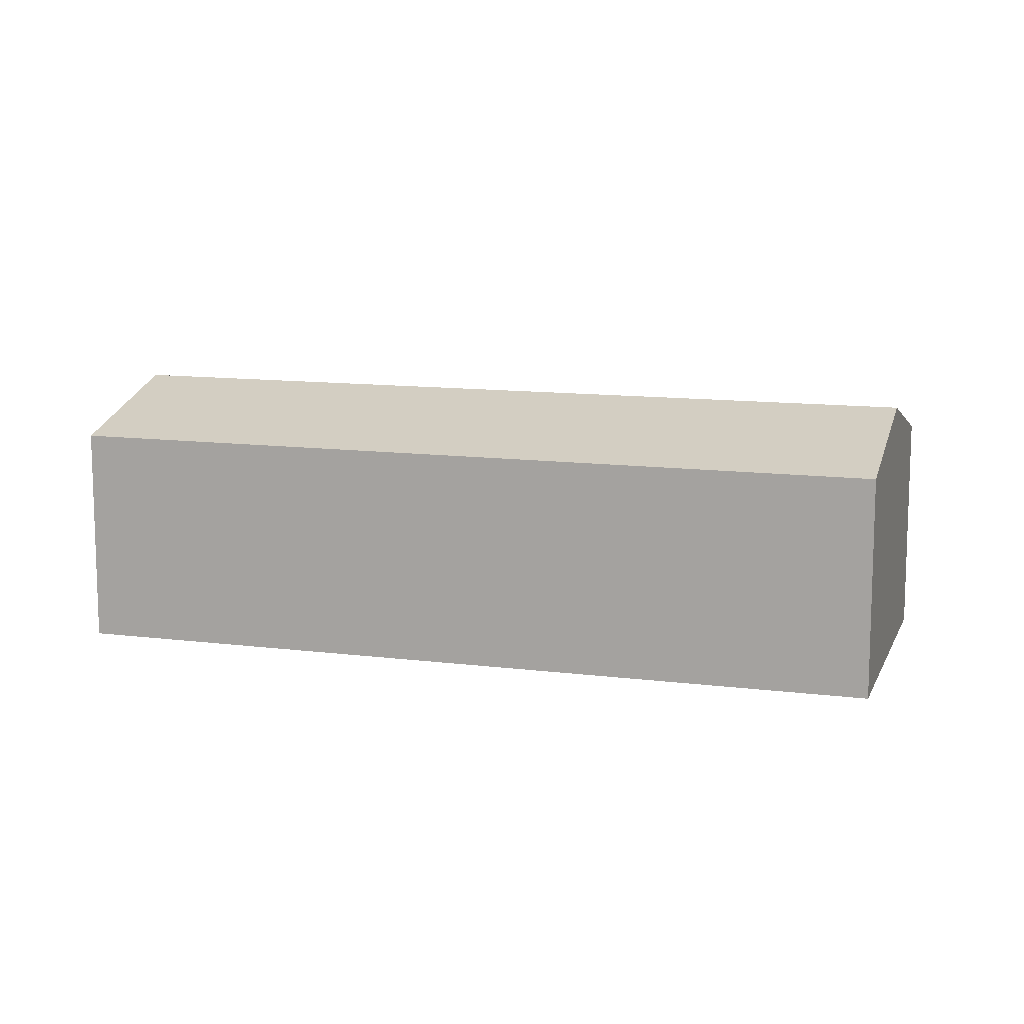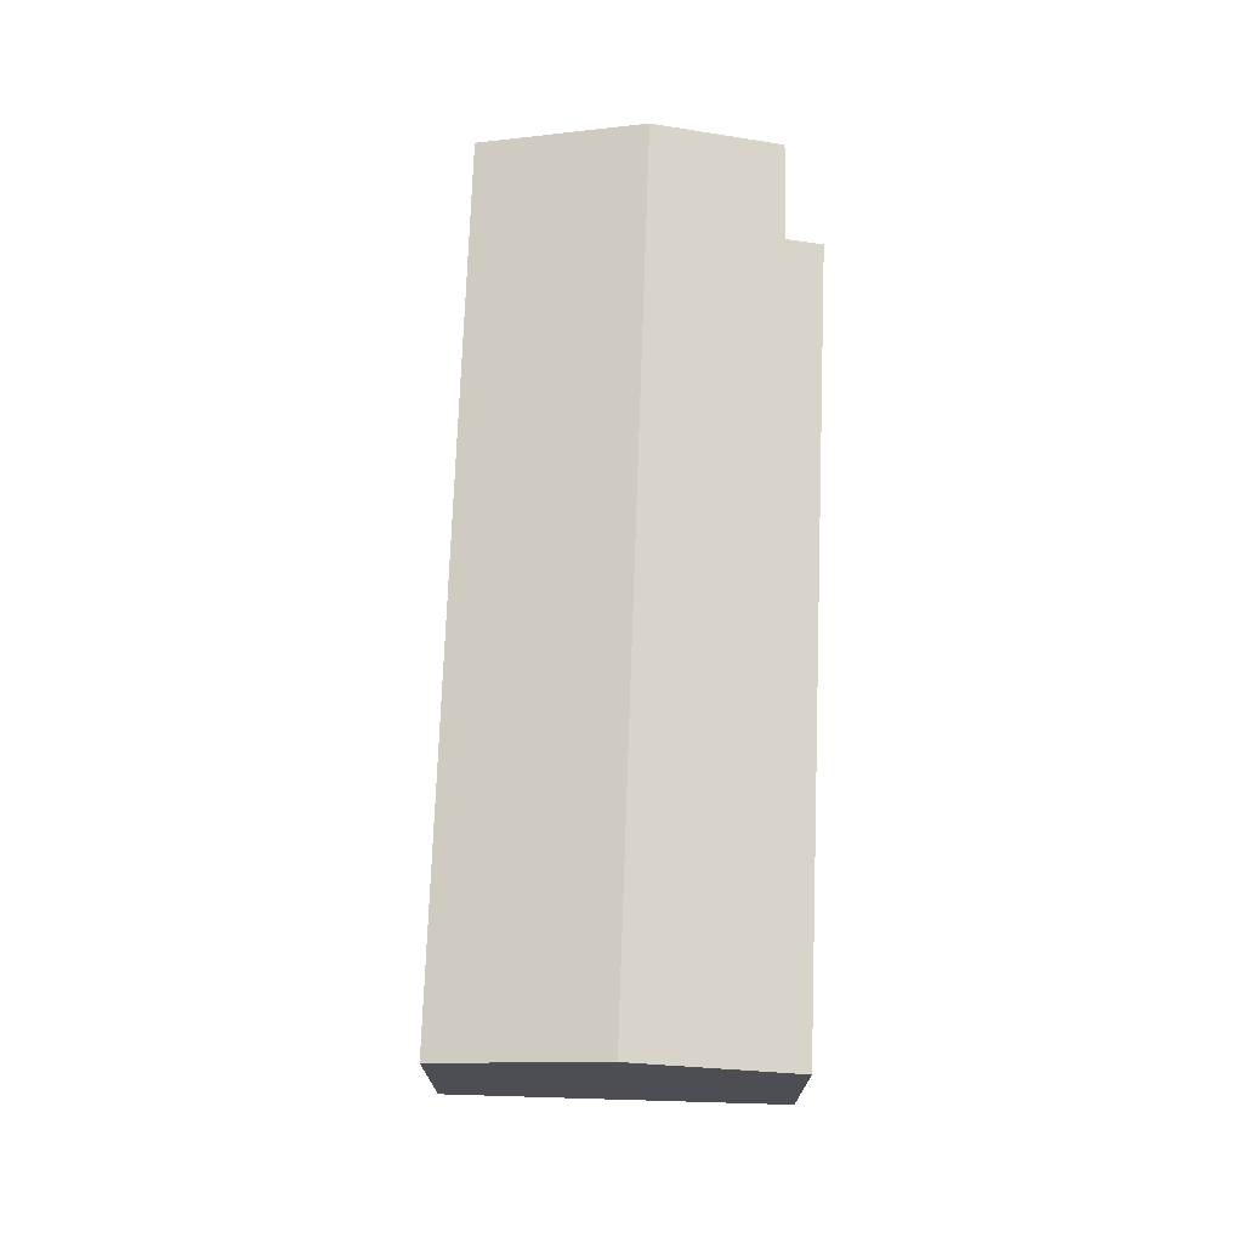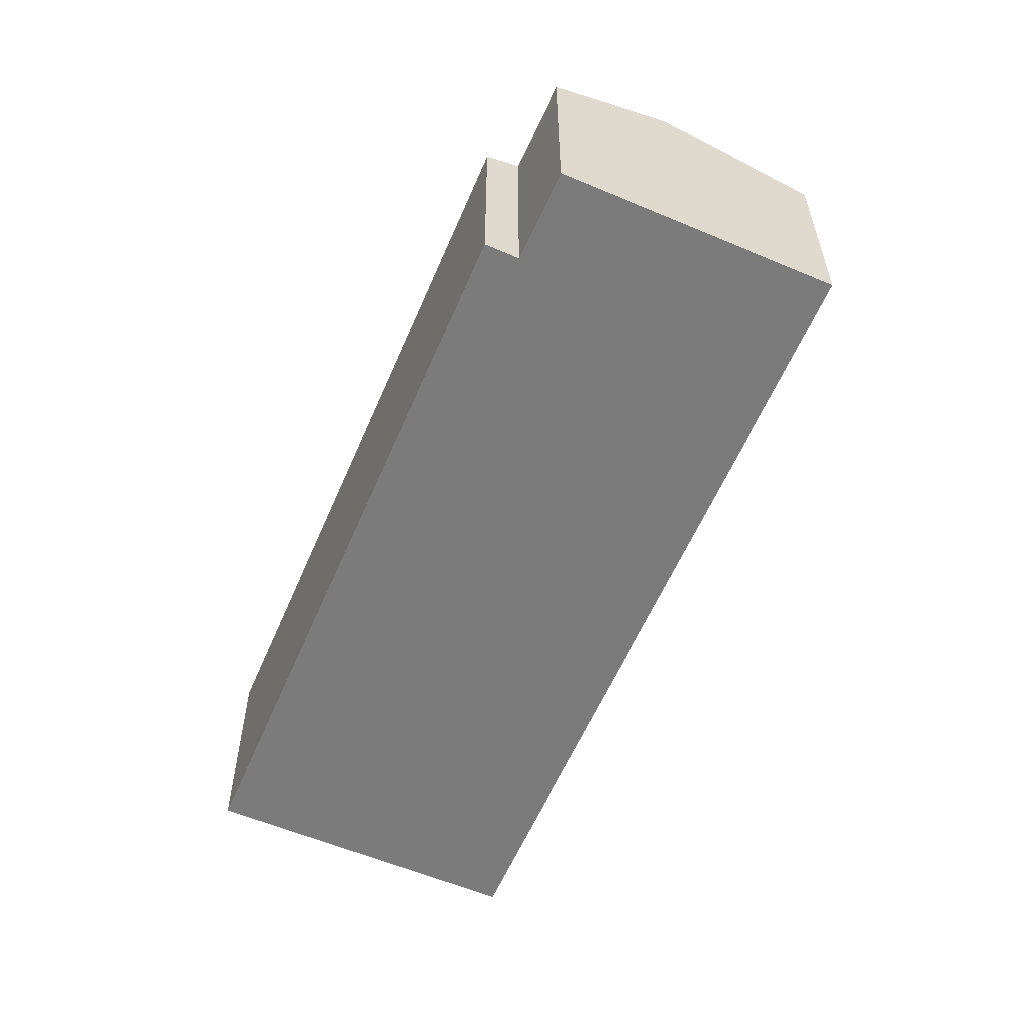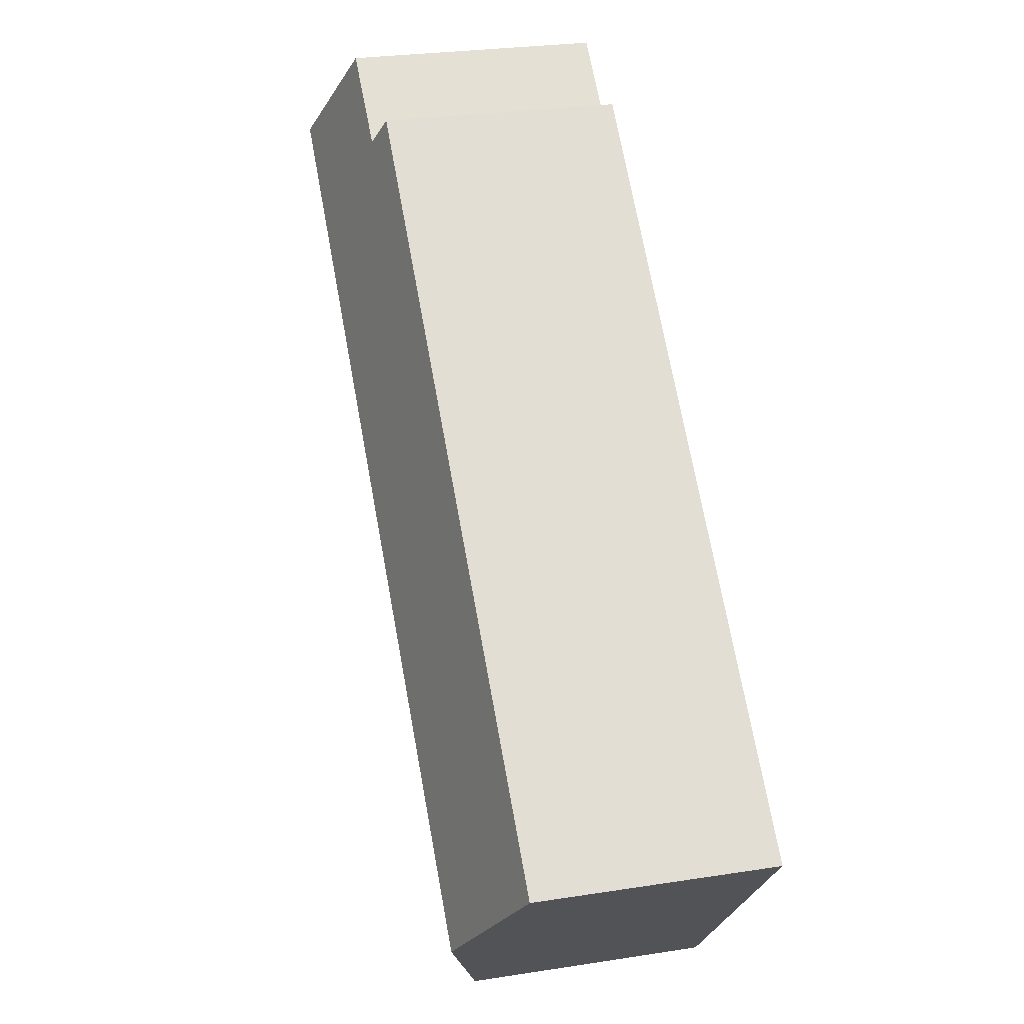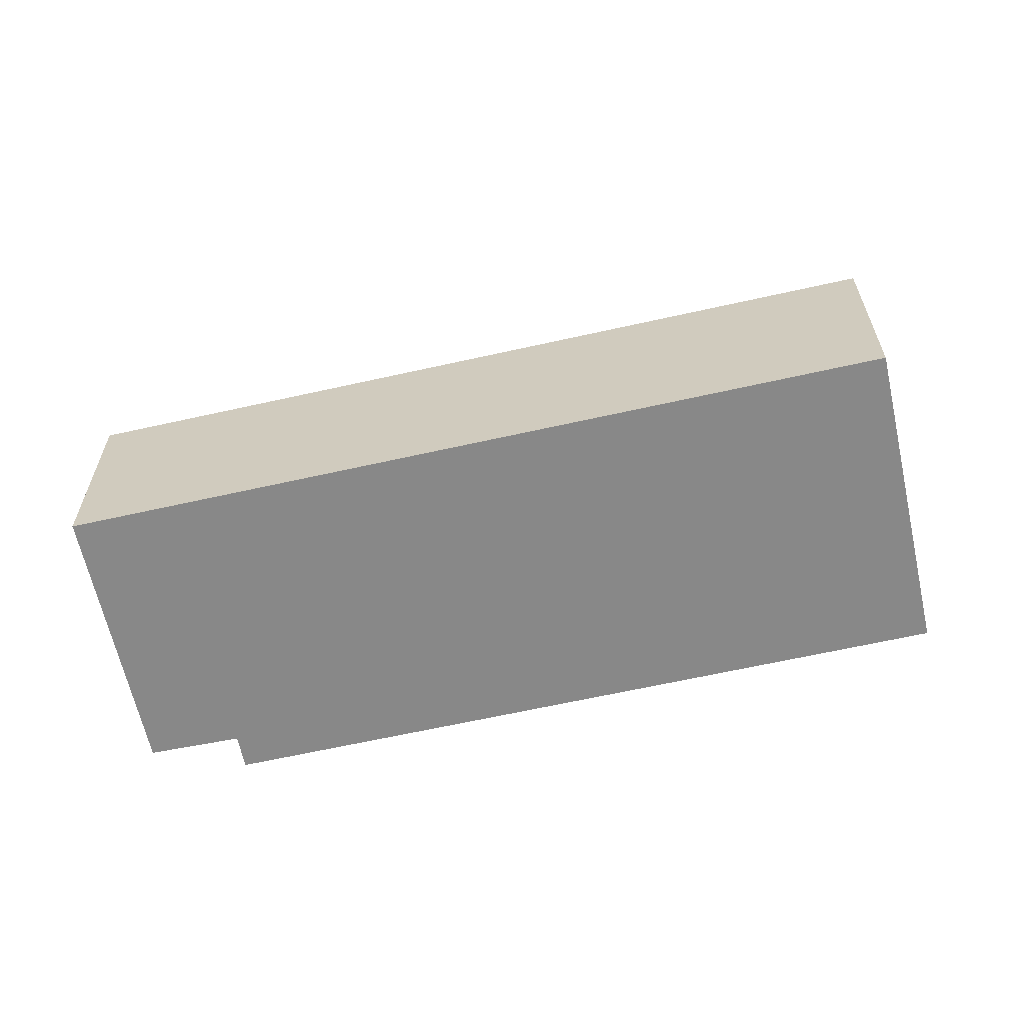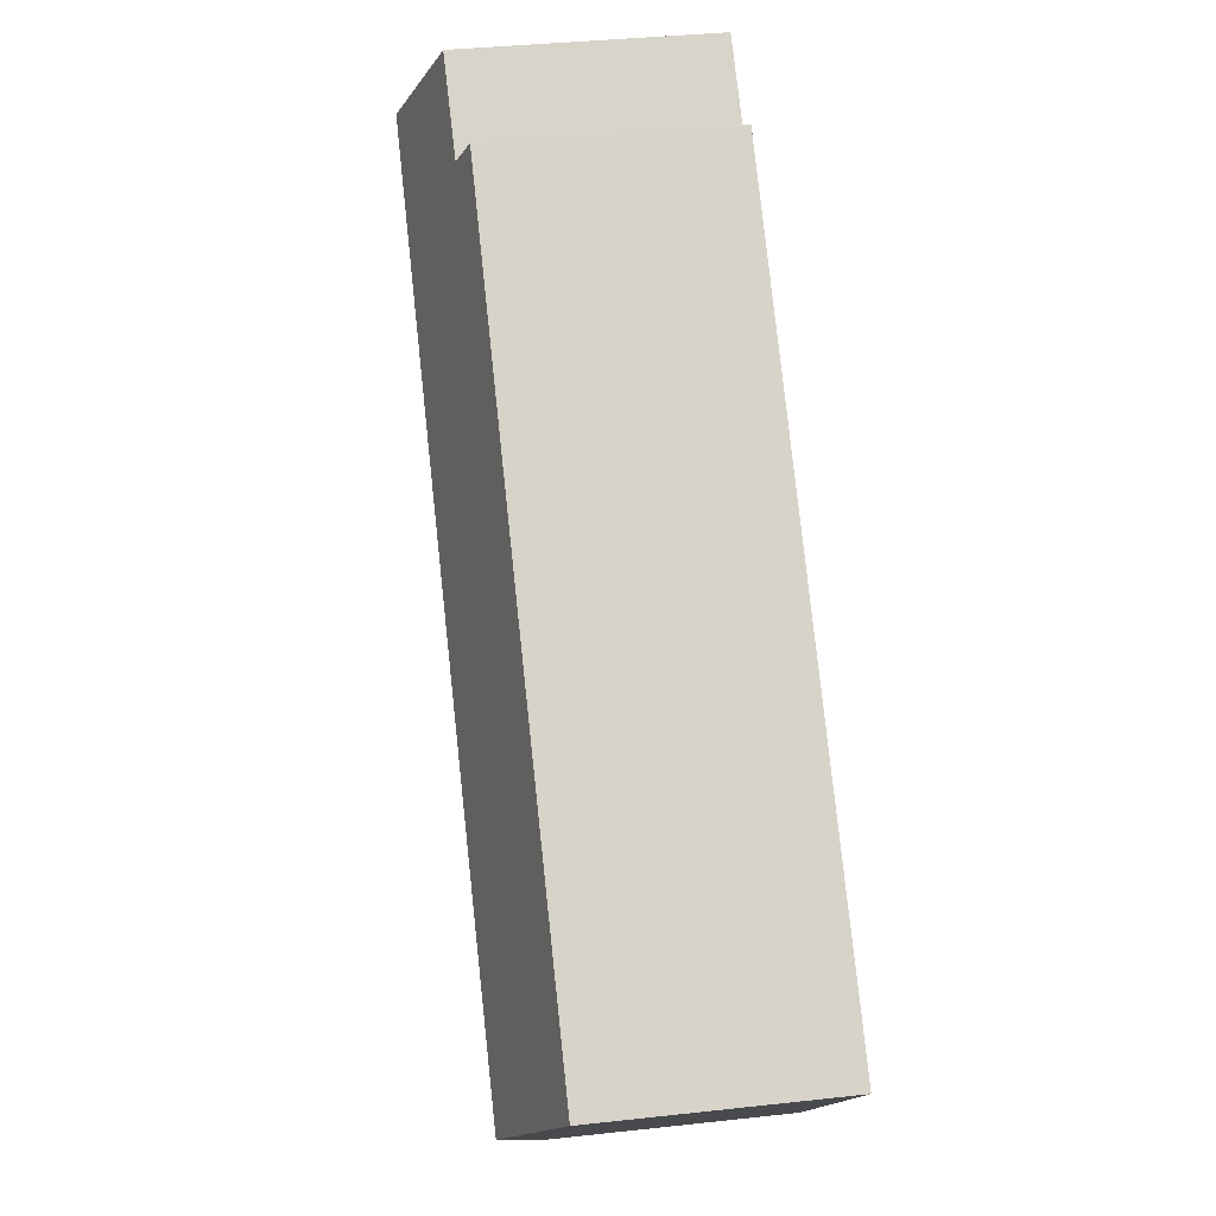
<metadata>
{"format":"obj","ext":"obj","renderer":"f3d","projection":"perspective","resolution":1024,"background":"white","views":[{"elev":11.7,"azim":155.3,"up":"+Y"},{"elev":72.8,"azim":-129.7,"up":"+Y"},{"elev":-58.5,"azim":25.2,"up":"+Y"},{"elev":26.7,"azim":-103.8,"up":"+Z"},{"elev":-62.8,"azim":151.1,"up":"+Y"},{"elev":36.3,"azim":-98.2,"up":"+Z"}]}
</metadata>
<code>
v  2.581 6.488 -2.928
v  20.58 5.394 7.812
v  5.219 5.377 -5.919
v  17.99 6.488 10.77
v  19.03 6.049 9.584
v  13.66 5.385 12.22
v  0 5.401 3.307e-16
v  14.22 5.625 11.56
v  15.99 5.641 13.06
v  0 0 0
v  13.66 -7.481e-16 12.22
v  15.99 -7.995e-16 13.06
v  14.22 -7.079e-16 11.56
v  17.99 -6.594e-16 10.77
v  20.58 -4.783e-16 7.812
v  19.03 -5.869e-16 9.584
v  5.219 3.624e-16 -5.919
v  2.581 1.793e-16 -2.928
g defaultobject
f 1 2 3
f 2 1 4
f 2 4 5
f 6 1 7
f 1 6 8
f 1 8 4
f 4 8 9
f 10 6 7
f 6 10 11
f 8 12 9
f 12 8 13
f 6 13 8
f 13 6 11
f 12 4 9
f 4 12 5
f 5 12 2
f 2 12 14
f 2 14 15
f 15 14 16
f 15 3 2
f 3 15 17
f 1 10 7
f 10 1 3
f 10 3 18
f 18 3 17
f 10 13 11
f 13 14 12
f 14 13 16
f 16 13 15
f 15 13 17
f 17 13 10
f 17 10 18

</code>
